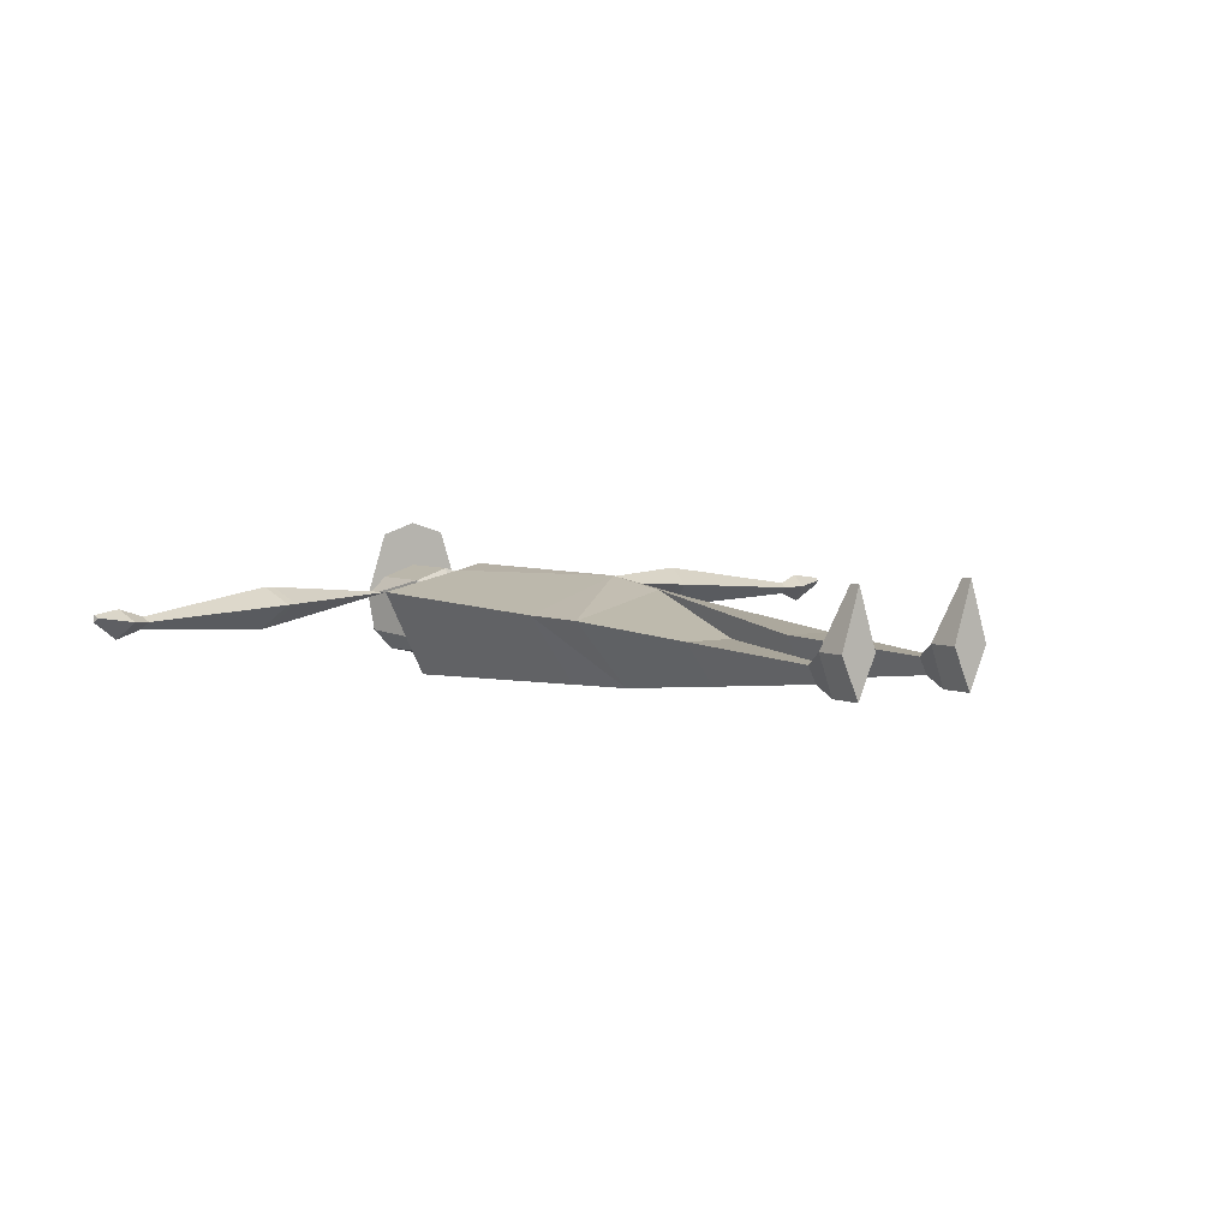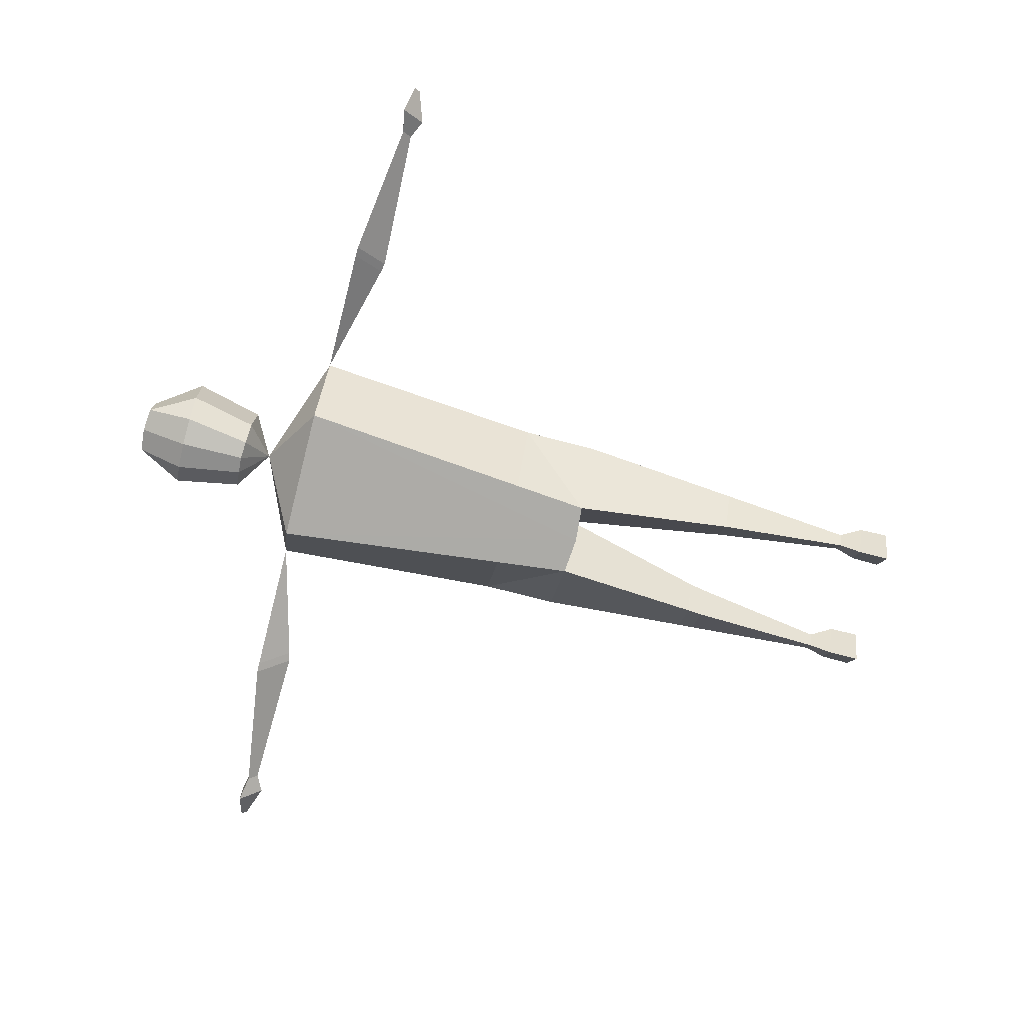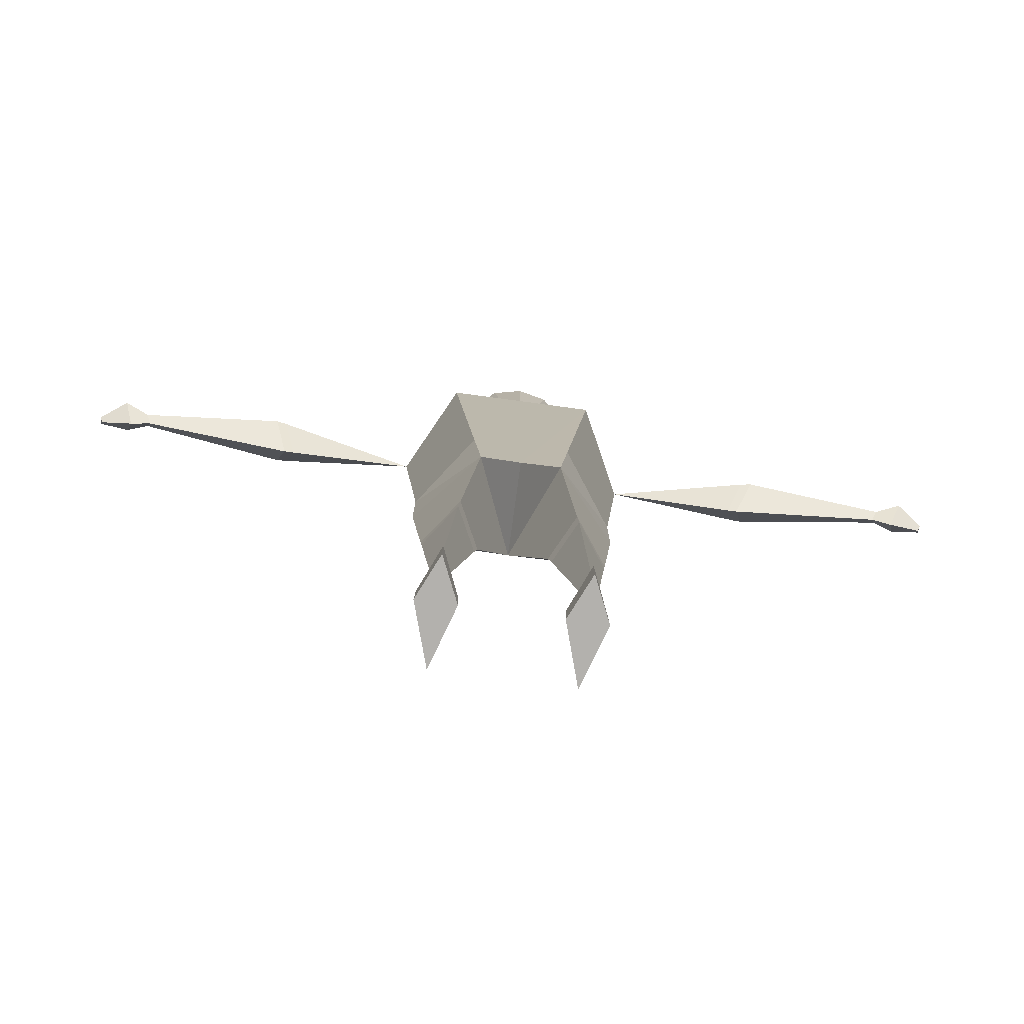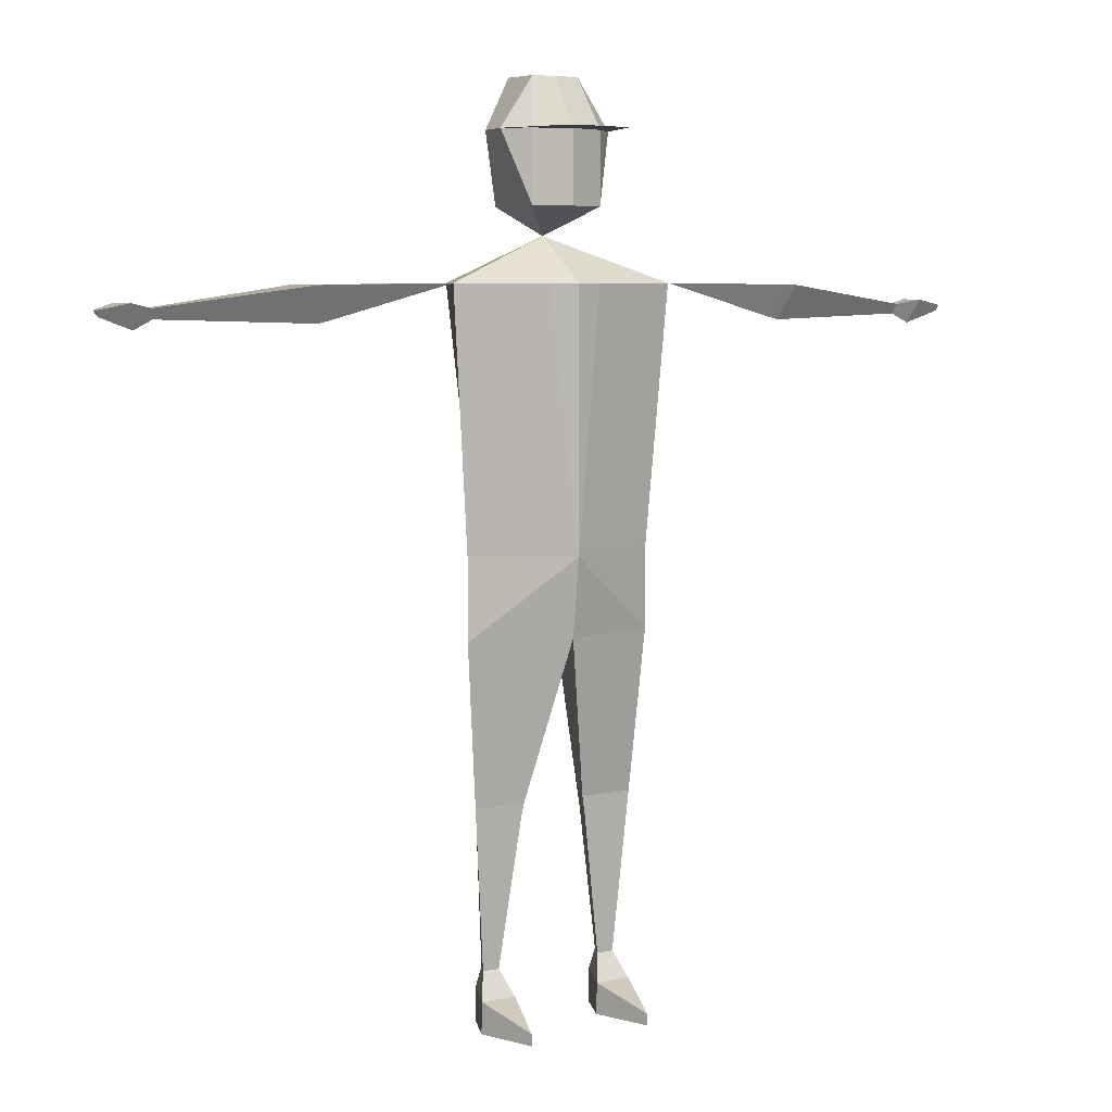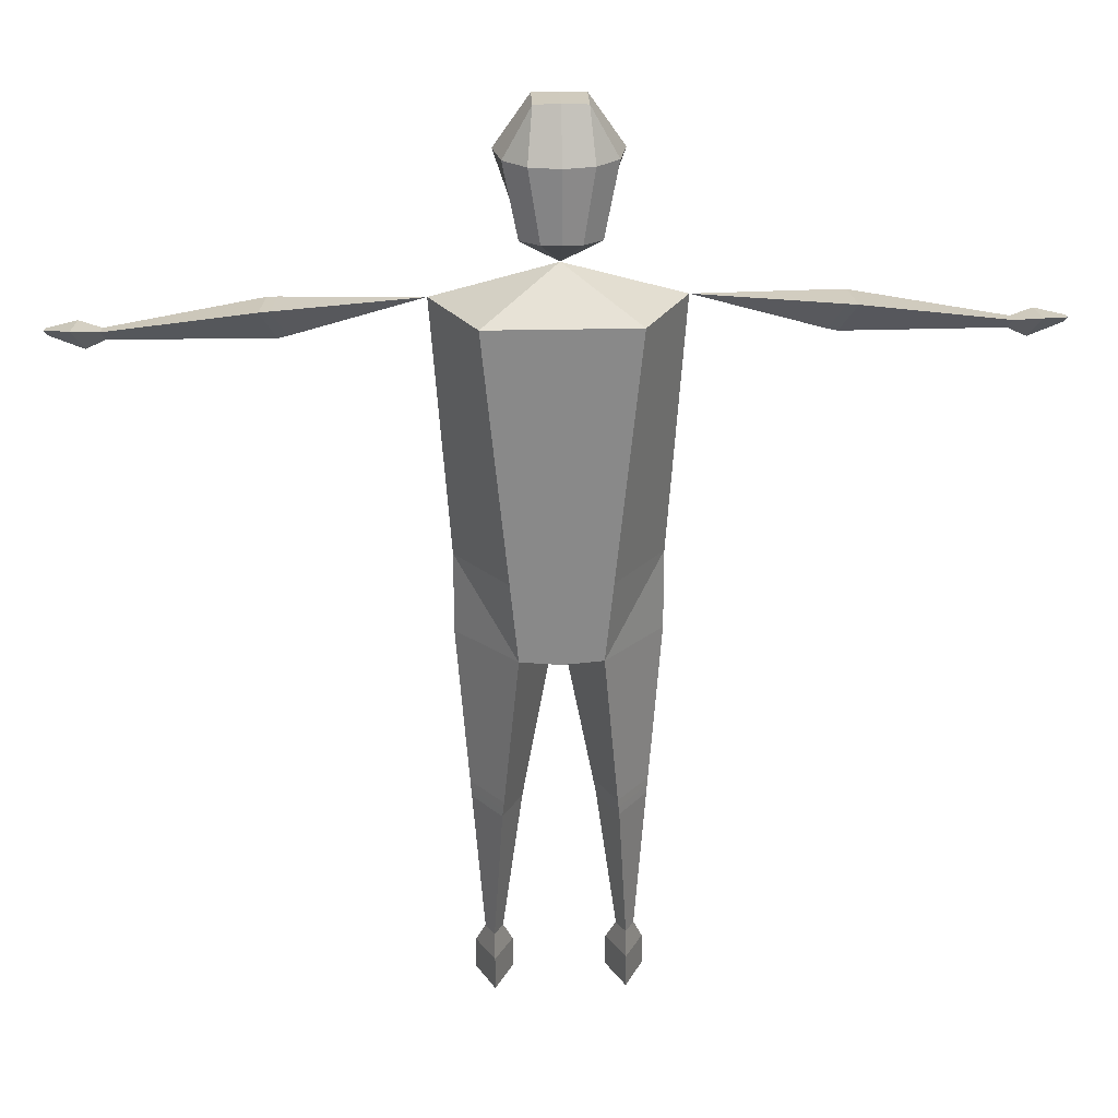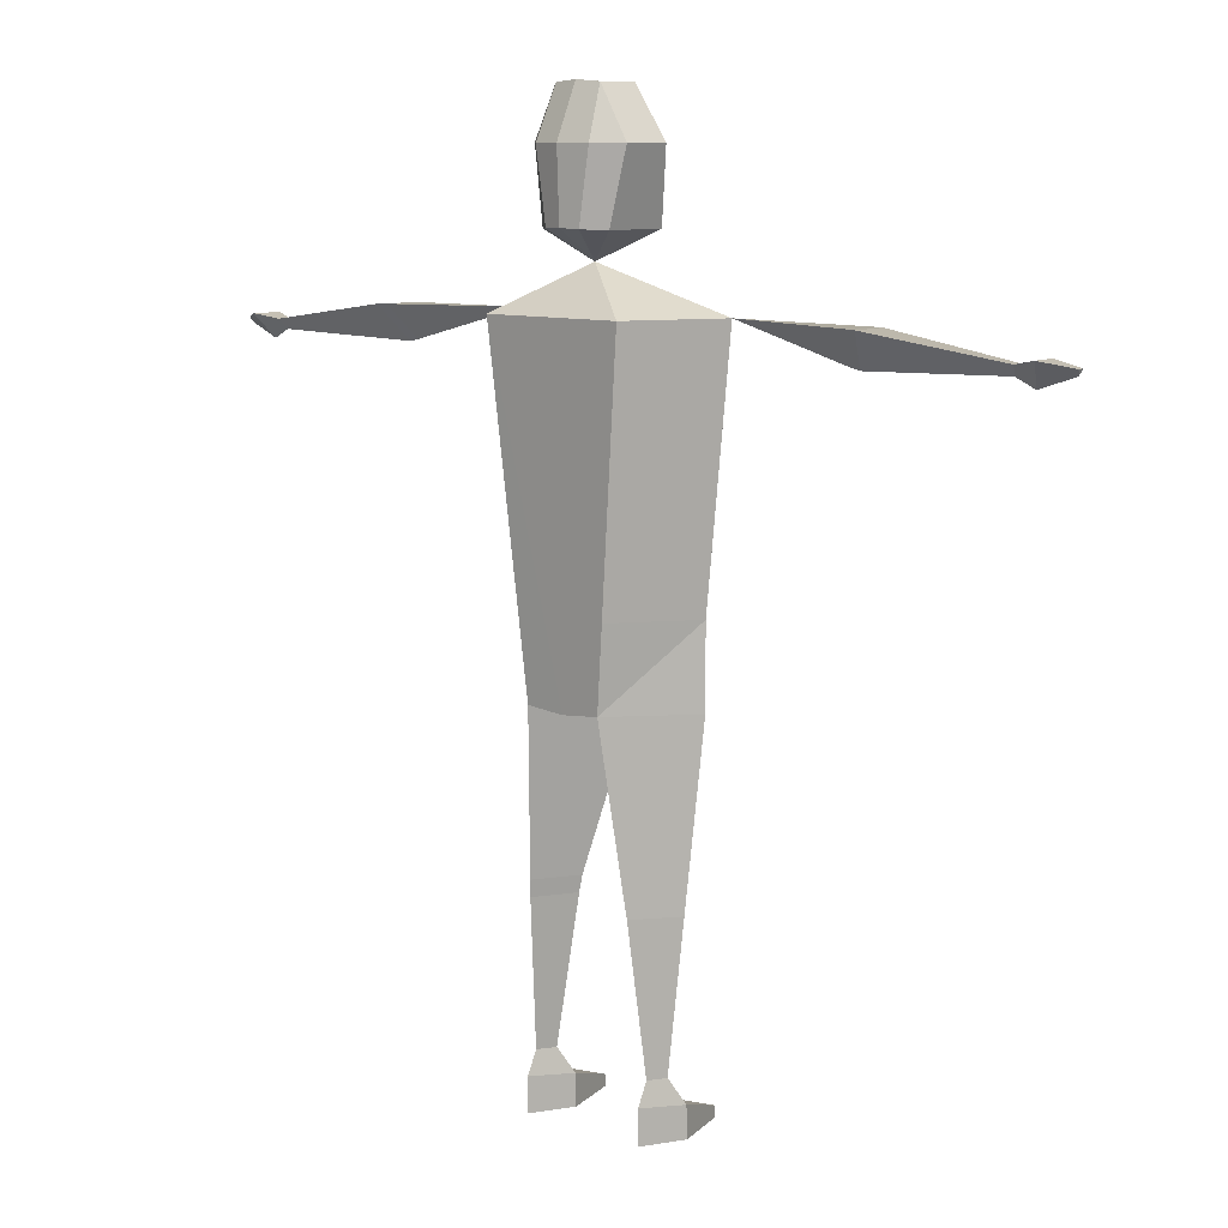
<metadata>
{"format":"obj","ext":"obj","renderer":"f3d","projection":"perspective","resolution":1024,"background":"white","views":[{"elev":4.8,"azim":-35.4,"up":"+Z"},{"elev":-76.7,"azim":-104.3,"up":"+Z"},{"elev":-79.2,"azim":172.3,"up":"+Y"},{"elev":5.9,"azim":-32.5,"up":"+Y"},{"elev":24.7,"azim":177.7,"up":"+Y"},{"elev":9.3,"azim":-138.0,"up":"+Y"}]}
</metadata>
<code>
o Cylinder
v -2.783 4.1 -0.03787
v -2.783 5.22 -0.03787
v -2.783 4.1 0.05231
v -2.783 5.22 0.05231
v -2.861 4.1 0.007219
v -2.861 5.22 0.007219
v -2.783 4.385 -0.03787
v -2.783 4.426 0.05231
v -2.861 4.385 0.007219
v -2.783 4.467 -0.03787
v -2.861 4.467 0.007219
v -2.628 4.426 0.05231
v -2.628 4.385 -0.03787
v -2.628 4.467 -0.03787
f 10 2 4 8
f 8 4 6 11
f 4 2 6
f 11 6 2 10
f 1 3 5
f 5 9 7 1
f 3 8 9 5
f 1 7 8 3
f 9 11 10 7
f 8 11 9
f 7 10 14 13
f 13 14 12
f 10 8 12 14
f 8 7 13 12
o Cube_Cube.001
v -0.5391 -0.09545 0.03461
v -0.535 0.1046 0.03461
v -0.4173 -0.09545 -0.2367
v -0.4173 0.1237 -0.2367
v -0.4173 -0.09545 0.4155
v -0.4173 -0.02137 0.4155
v -0.2955 -0.09545 0.03461
v -0.2996 0.1046 0.03461
v -0.4733 0.2666 -0.05483
v -0.4173 0.2664 -0.1674
v -0.3612 0.2666 -0.05483
v -0.6387 2.313 0.0559
v -0.2565 2.312 -0.3889
v -0.2124 1.29 0.000534
v -0.556 1.29 0.000534
v -0.3511 1.289 -0.2782
v -0.5476 1.186 -0.005091
v -0.2315 1.186 -0.005091
v -0.3619 1.185 -0.2669
v -0.6387 2.829 0.0559
v -0.7617 4.442 0.1122
v -0.4701 4.442 -0.4734
v -0.1786 4.442 0.2405
v -2.633 4.305 0.04363
v -2.643 4.306 -0.03664
v -2.616 4.243 0.01259
v -1.629 4.433 0.1853
v -1.571 4.227 0.08166
v -1.66 4.434 -0.08264
v -1.694 4.43 0.1882
v -1.727 4.432 -0.09429
v -1.633 4.213 0.07894
v -2.739 4.184 0.0213
v -2.781 4.334 0.09699
v -2.804 4.336 -0.09871
v -2.956 4.26 0.05266
v -2.966 4.297 0.07098
v -2.972 4.297 0.02361
v -0.3808 5.353 0.01898
v -0.2394 4.898 -0.2738
v -0.2394 4.898 0.147
v -0.3314 5.353 -0.2369
v -0.2394 5.353 0.147
v -0.1586 5.67 0.01898
v -0.1586 5.67 -0.2539
v -0.1904 5.353 -0.3783
v -0.1197 4.904 -0.3783
v -0.2394 5.353 0.4554
v -0.222 1.238 -0.002279
v -0.3565 1.237 -0.2725
v -0.5518 1.238 -0.002279
v -1.662 4.431 0.1867
v -1.694 4.433 -0.08847
v -1.602 4.22 0.0803
v 0.5391 -0.09545 0.03461
v 0.535 0.1046 0.03461
v 0.4173 -0.09545 -0.2367
v 0.4173 0.1237 -0.2367
v 0.4173 -0.09545 0.4155
v 0.4173 -0.02137 0.4155
v 0.2955 -0.09545 0.03461
v 0.2996 0.1046 0.03461
v 0.4733 0.2666 -0.05483
v 0.4173 0.2664 -0.1674
v 0.3612 0.2666 -0.05483
v 0.6387 2.313 0.0559
v 0.2565 2.312 -0.3889
v -0 2.313 0.2233
v 0.2124 1.29 0.000534
v 0.556 1.29 0.000534
v 0.3511 1.289 -0.2782
v 0.5476 1.186 -0.005091
v 0.2315 1.186 -0.005091
v 0.3619 1.185 -0.2669
v 0.6387 2.829 0.0559
v -0 2.812 0.2866
v 0 2.29 -0.3889
v 0.7617 4.442 0.1122
v 0.4701 4.442 -0.4734
v 0.1786 4.442 0.2405
v -0 4.442 0.284
v 0 4.442 -0.4734
v 0 4.724 -0.122
v 2.633 4.305 0.04363
v 2.643 4.306 -0.03664
v 2.616 4.243 0.01259
v 1.629 4.433 0.1853
v 1.571 4.227 0.08166
v 1.66 4.434 -0.08264
v 1.694 4.43 0.1882
v 1.727 4.432 -0.09429
v 1.633 4.213 0.07894
v 2.739 4.184 0.0213
v 2.781 4.334 0.09699
v 2.804 4.336 -0.09871
v 2.956 4.26 0.05266
v 2.966 4.297 0.07098
v 2.972 4.297 0.02361
v 0.3808 5.353 0.01898
v 0.2394 4.898 -0.2738
v 0.2394 4.898 0.147
v 0.3314 5.353 -0.2369
v -0 4.898 0.225
v 0.2394 5.353 0.147
v -0 5.353 0.225
v 0.1586 5.67 0.01898
v 0.1586 5.67 -0.2539
v -0 5.67 0.01898
v 0 5.683 -0.2713
v 0 5.353 -0.4198
v 0 4.909 -0.4012
v 0.1904 5.353 -0.3783
v 0.1197 4.904 -0.3783
v 0.2394 5.353 0.4554
v -0 5.353 0.5335
v 0.222 1.238 -0.002279
v 0.3565 1.237 -0.2725
v 0.5518 1.238 -0.002278
v 1.662 4.431 0.1867
v 1.694 4.433 -0.08847
v 1.602 4.22 0.0803
v -0.1179 2.829 -0.4101
v 0 2.829 -0.4101
v 0.1179 2.829 -0.4101
v -0.3084 2.829 -0.4094
v 0.3084 2.829 -0.4094
f 39 40 47 49
f 67 43 42 68
f 66 41 43 67
f 66 68 42 41
f 38 40 46 44
f 38 44 45 39
f 39 45 46 40
f 49 47 50 52
f 38 39 49 48
f 40 38 48 47
f 50 51 52
f 48 49 52 51
f 47 48 51 50
f 55 53 56 54
f 97 55 54
f 55 97 117
f 55 117 119 57
f 55 57 53
f 125 61 60 124
f 97 61 125
f 60 61 54 56
f 61 97 54
f 44 46 68 66
f 44 66 67 45
f 45 67 68 46
f 99 109 107 100
f 134 135 102 103
f 133 134 103 101
f 133 101 102 135
f 98 104 106 100
f 98 99 105 104
f 99 100 106 105
f 109 112 110 107
f 98 108 109 99
f 100 107 108 98
f 110 112 111
f 108 111 112 109
f 107 110 111 108
f 115 114 116 113
f 97 114 115
f 115 117 97
f 115 118 119 117
f 115 113 118
f 125 124 126 127
f 97 125 127
f 126 116 114 127
f 127 114 97
f 104 133 135 106
f 104 105 134 133
f 105 106 135 134
f 90 95 37
f 37 95 97
f 56 53 58 59
f 59 58 122 123
f 57 58 53
f 119 122 58 57
f 56 59 60
f 60 59 123 124
f 119 57 62 129
f 62 57 53
f 90 94 95
f 94 97 95
f 116 121 120 113
f 121 123 122 120
f 118 113 120
f 119 118 120 122
f 116 126 121
f 126 124 123 121
f 119 129 128 118
f 128 113 118
f 34 90 37 35
f 36 35 97
f 96 36 97
f 35 37 97
f 41 42 35
f 42 43 35
f 43 41 35
f 35 36 139 34
f 89 92 94 90
f 93 97 92
f 96 97 93
f 92 97 94
f 101 92 102
f 102 92 103
f 103 92 101
f 92 89 140 93
f 138 137 96 93
f 140 138 93
f 137 136 36 96
f 136 139 36
f 29 28 82 26
f 26 82 90
f 28 30 27 82
f 30 29 26 27
f 63 32 33 64
f 23 25 32 31
f 25 24 33 32
f 24 23 31 33
f 63 28 29 65
f 64 65 29 30
f 91 27 139 136
f 82 27 91 90
f 26 34 27
f 91 136 137
f 34 26 90
f 33 31 65 64
f 32 63 65 31
f 28 63 64 30
f 84 80 82 83
f 80 90 82
f 83 82 81 85
f 85 81 80 84
f 130 131 88 87
f 77 86 87 79
f 79 87 88 78
f 78 88 86 77
f 130 132 84 83
f 131 85 84 132
f 91 138 140 81
f 82 90 91 81
f 80 81 89
f 91 137 138
f 89 90 80
f 88 131 132 86
f 87 86 132 130
f 83 85 131 130
f 34 139 27
f 140 89 81
f 15 16 18 17
f 17 18 22 21
f 21 22 20 19
f 19 20 16 15
f 17 21 19 15
f 16 22 25 23
f 20 22 16
f 22 18 24 25
f 18 16 23 24
f 69 71 72 70
f 71 75 76 72
f 75 73 74 76
f 73 69 70 74
f 71 69 73 75
f 70 77 79 76
f 74 70 76
f 76 79 78 72
f 72 78 77 70

</code>
